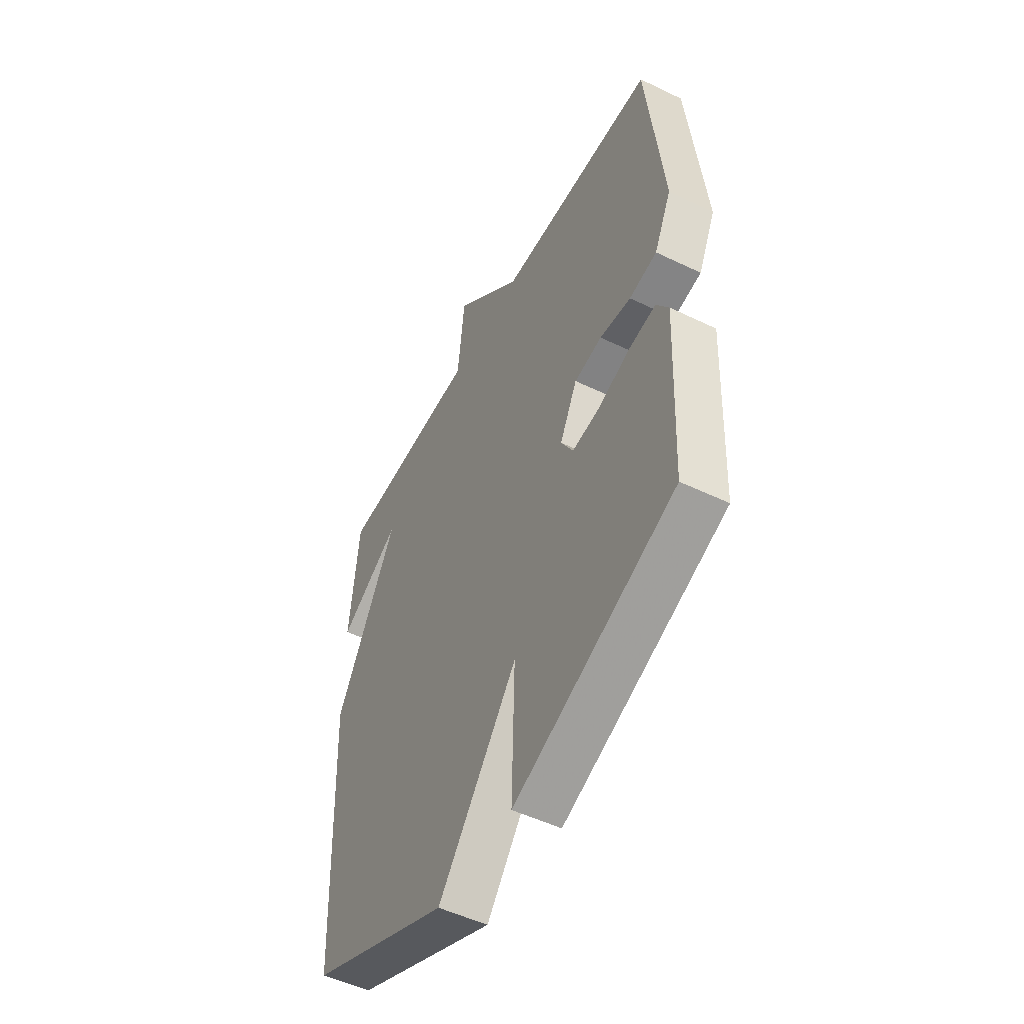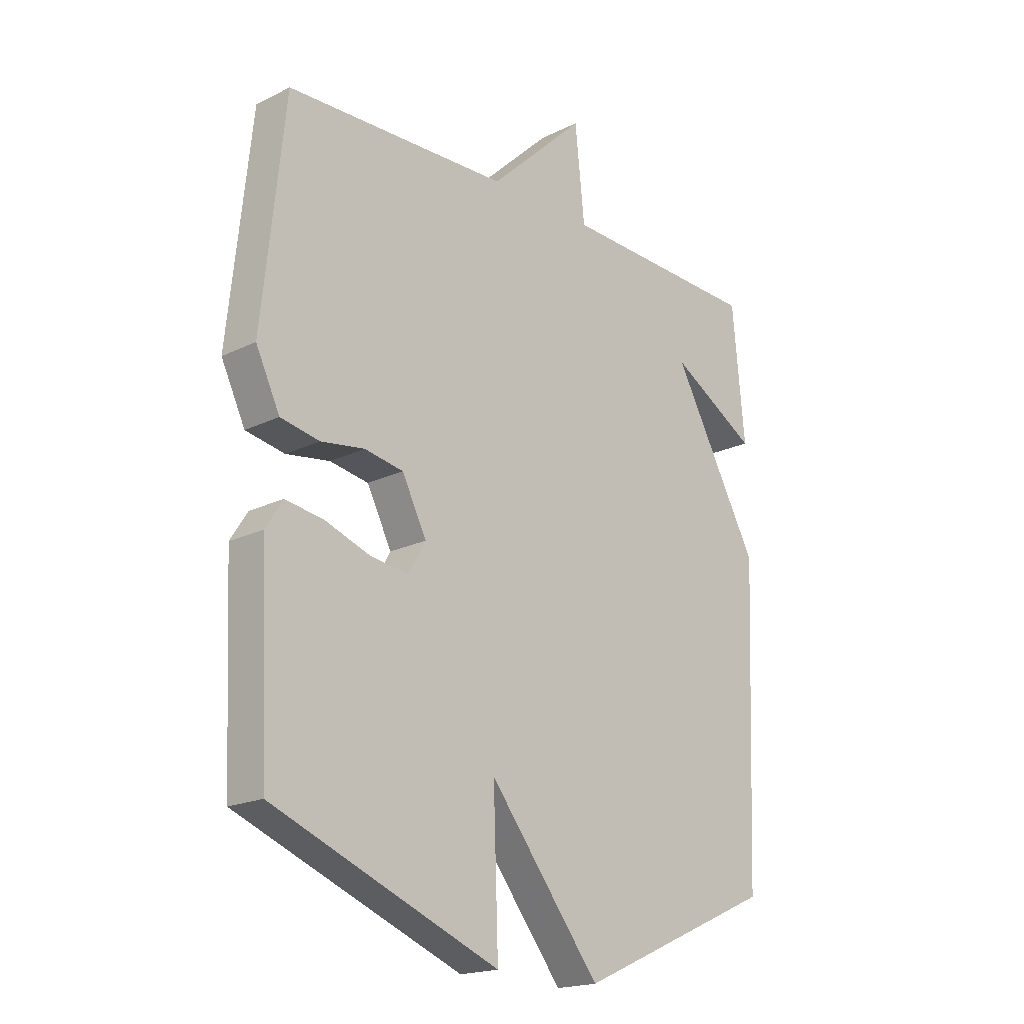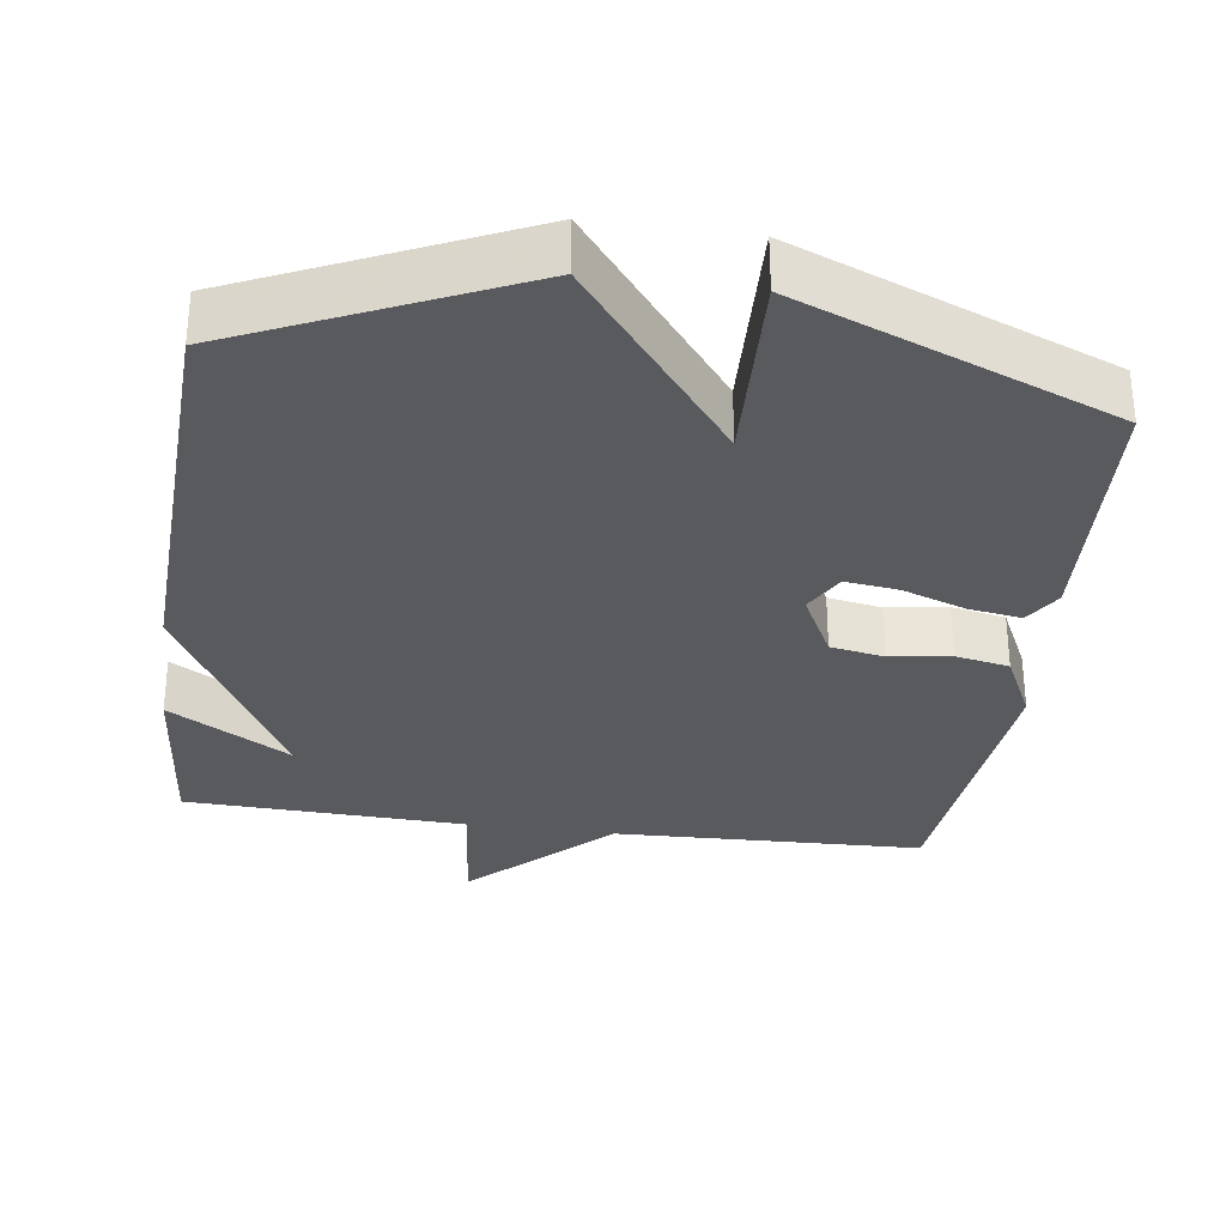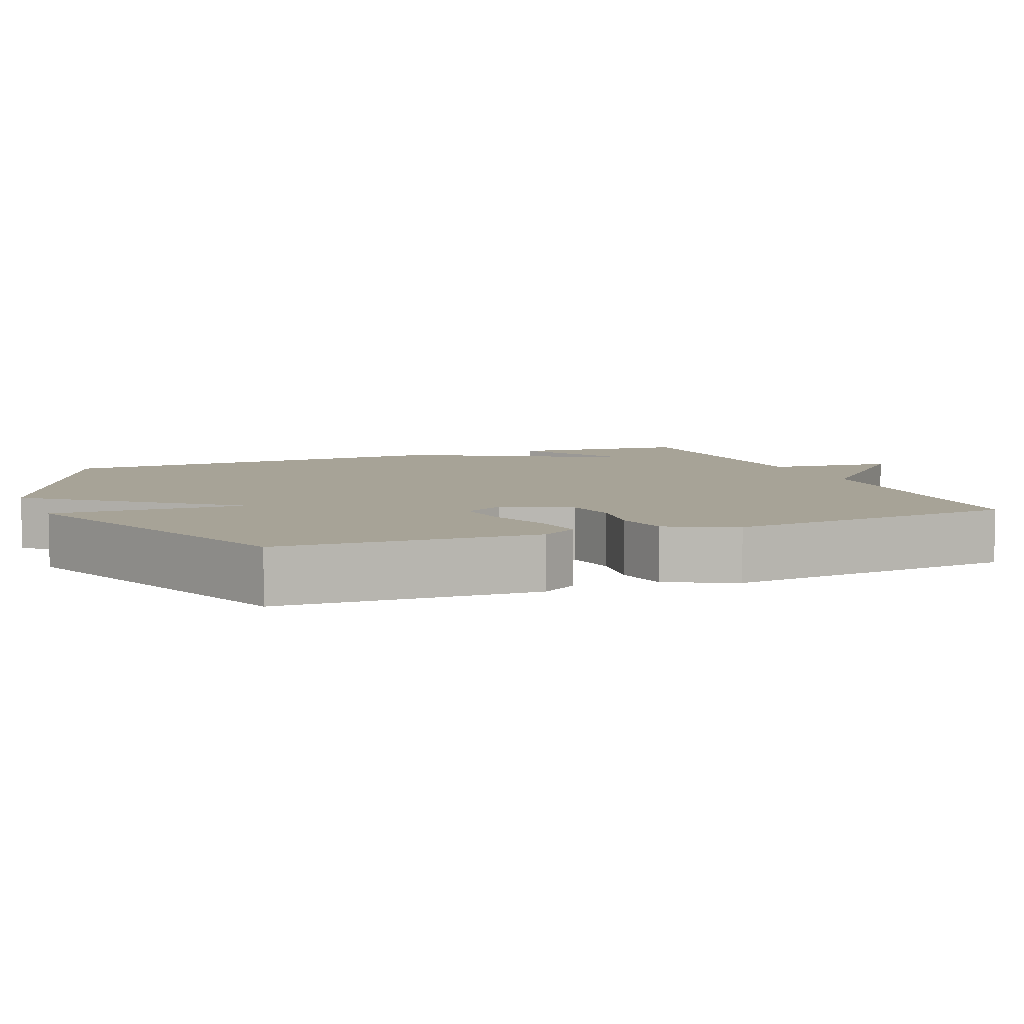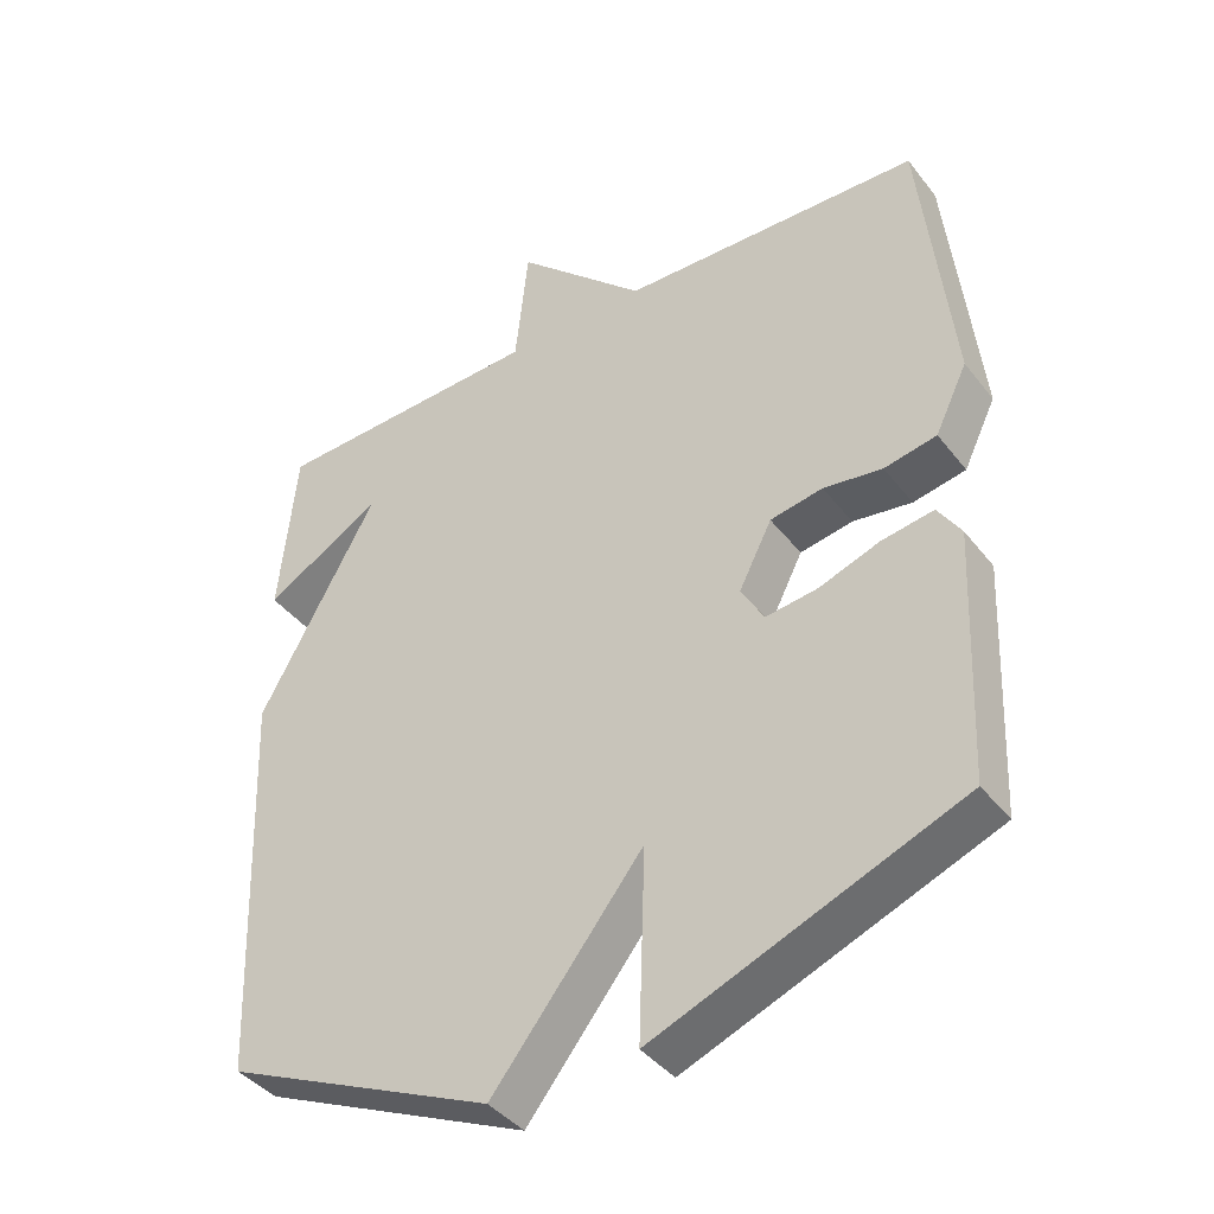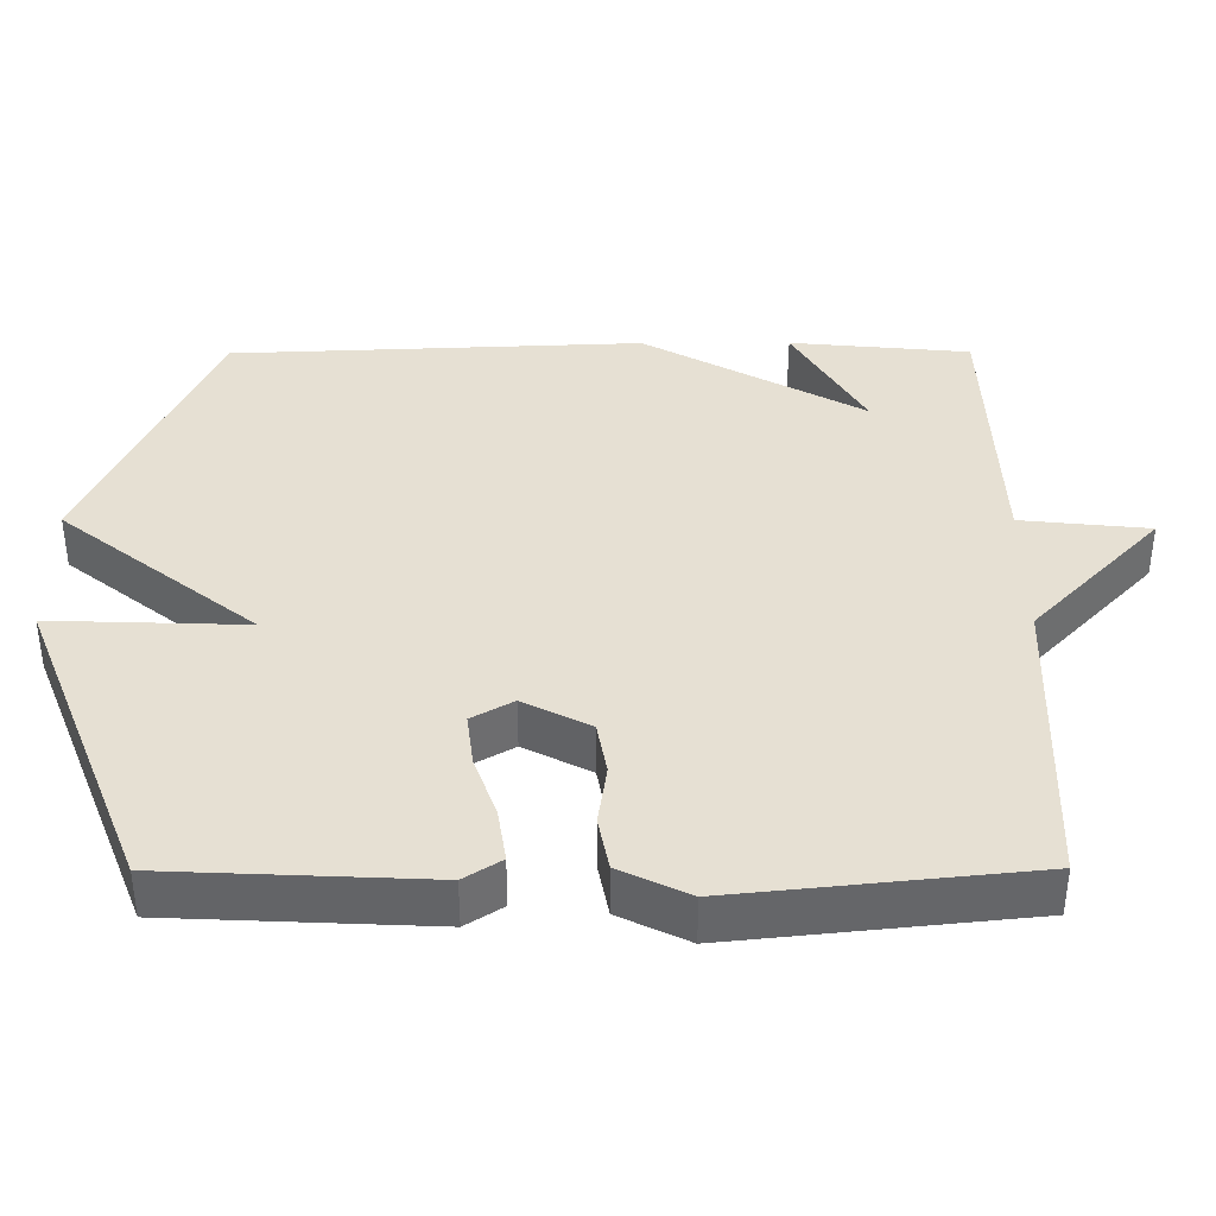
<metadata>
{"format":"obj","ext":"obj","renderer":"f3d","projection":"perspective","resolution":1024,"background":"white","views":[{"elev":-51.5,"azim":-117.6,"up":"+Z"},{"elev":-19.1,"azim":-47.1,"up":"+Z"},{"elev":-31.8,"azim":172.2,"up":"+Y"},{"elev":6.7,"azim":-112.0,"up":"+Y"},{"elev":-40.9,"azim":-145.7,"up":"+Z"},{"elev":38.5,"azim":-90.2,"up":"+Y"}]}
</metadata>
<code>
v 0.5 0.07 -0.5
v 0.125 0.07 -0.668
v -0.084 0.07 -0.405
v -0.075 0.07 -0.668
v -0.5 0.07 -0.5
v -0.516 0.07 -0.151
v -0.484 0.07 -0.101
v -0.412 0.07 -0.112
v -0.327 0.07 -0.142
v -0.255 0.07 -0.151
v -0.223 0.07 -0.095
v -0.269 0.07 -0.005
v -0.342 0.07 0.008
v -0.424 0.07 -0.004
v -0.497 0.07 0.01
v -0.542 0.07 0.103
v -0.5 0.07 0.5
v -0.08 0.07 0.514
v 0.102 0.07 0.687
v 0.12 0.07 0.514
v 0.5 0.07 0.5
v 0.523 0.07 0.257
v 0.359 0.07 0.353
v 0.523 0.07 0.057
v 0.5 0 -0.5
v 0.125 0 -0.668
v -0.084 0 -0.405
v -0.075 0 -0.668
v -0.5 0 -0.5
v -0.516 0 -0.151
v -0.484 0 -0.101
v -0.412 0 -0.112
v -0.327 0 -0.142
v -0.255 0 -0.151
v -0.223 0 -0.095
v -0.269 0 -0.005
v -0.342 0 0.008
v -0.424 0 -0.004
v -0.497 0 0.01
v -0.542 0 0.103
v -0.5 0 0.5
v -0.08 0 0.514
v 0.102 0 0.687
v 0.12 0 0.514
v 0.5 0 0.5
v 0.523 0 0.257
v 0.359 0 0.353
v 0.523 0 0.057
f 1 2 3
f 24 1 3
f 23 24 3
f 20 21 22 23
f 20 23 3
f 18 19 20 3
f 16 17 18
f 15 16 18
f 14 15 18
f 13 14 18
f 12 13 18
f 11 12 18
f 11 18 3
f 10 11 3 4
f 4 5 6
f 10 4 6
f 9 10 6
f 6 7 8 9
f 27 26 25
f 27 25 48
f 27 48 47
f 47 46 45 44
f 27 47 44
f 27 44 43 42
f 42 41 40
f 42 40 39
f 42 39 38
f 42 38 37
f 42 37 36
f 42 36 35
f 27 42 35
f 28 27 35 34
f 30 29 28
f 30 28 34
f 30 34 33
f 33 32 31 30
f 1 25 26 2
f 2 26 27 3
f 3 27 28 4
f 4 28 29 5
f 5 29 30 6
f 6 30 31 7
f 7 31 32 8
f 8 32 33 9
f 9 33 34 10
f 10 34 35 11
f 11 35 36 12
f 12 36 37 13
f 13 37 38 14
f 14 38 39 15
f 15 39 40 16
f 16 40 41 17
f 17 41 42 18
f 18 42 43 19
f 19 43 44 20
f 20 44 45 21
f 21 45 46 22
f 22 46 47 23
f 23 47 48 24
f 24 48 25 1

</code>
